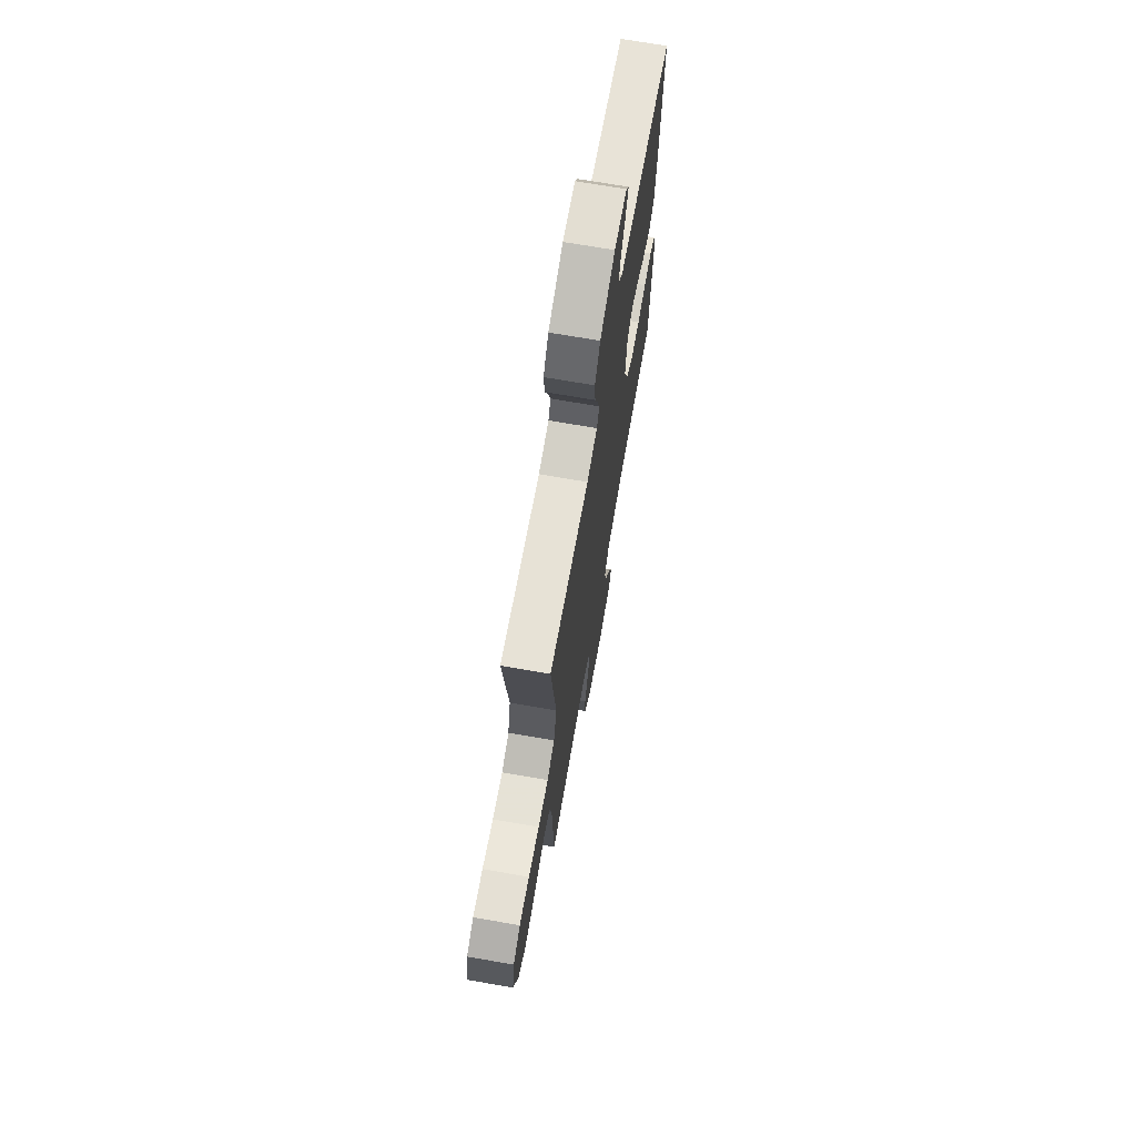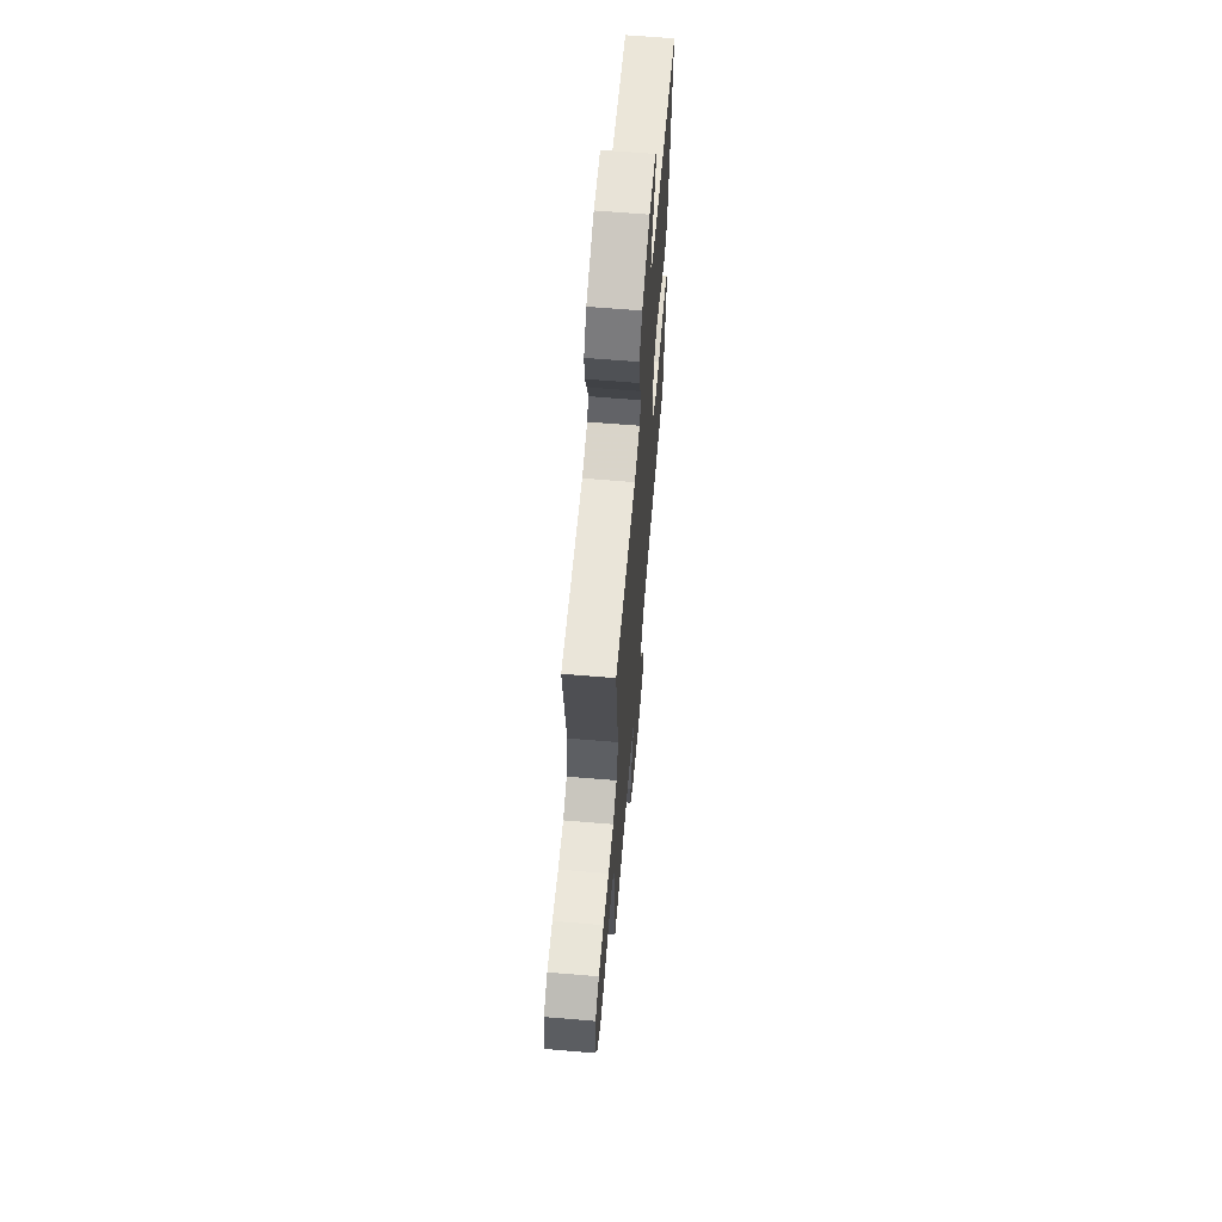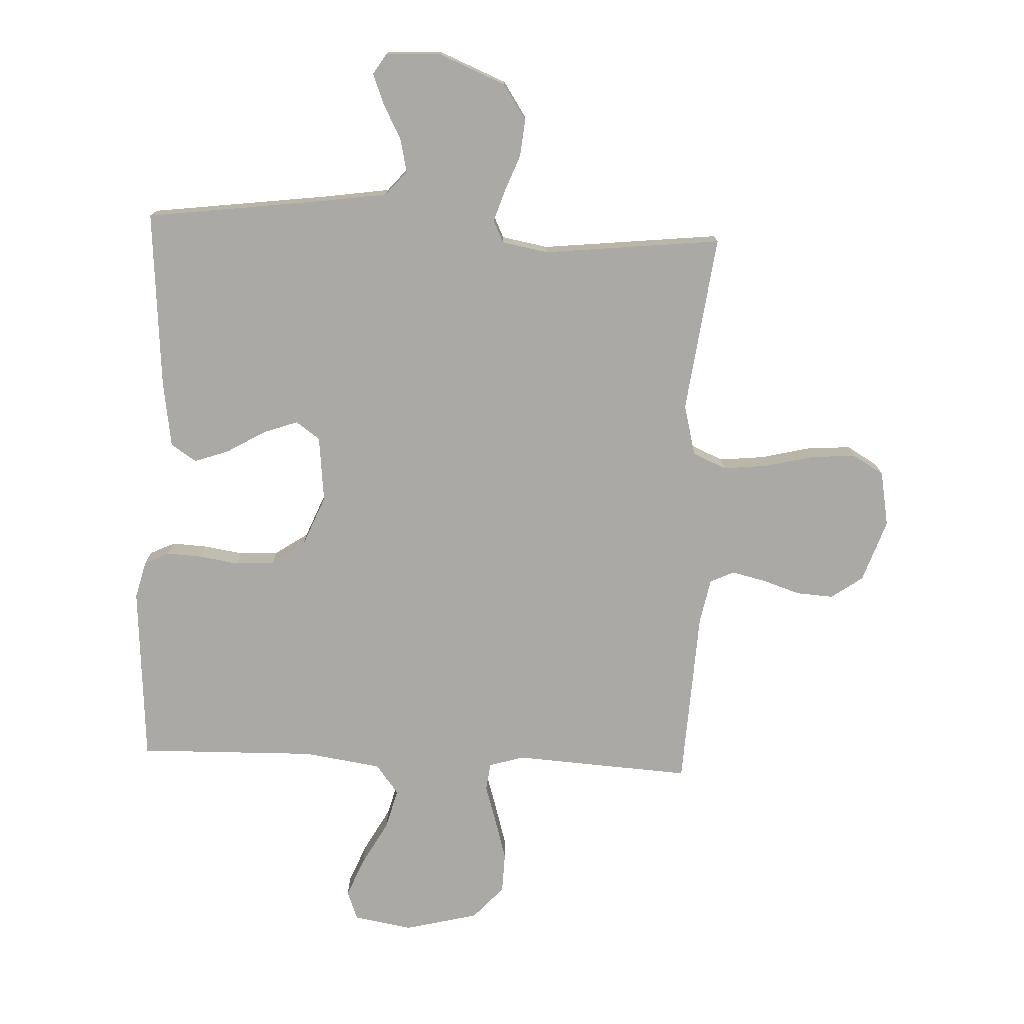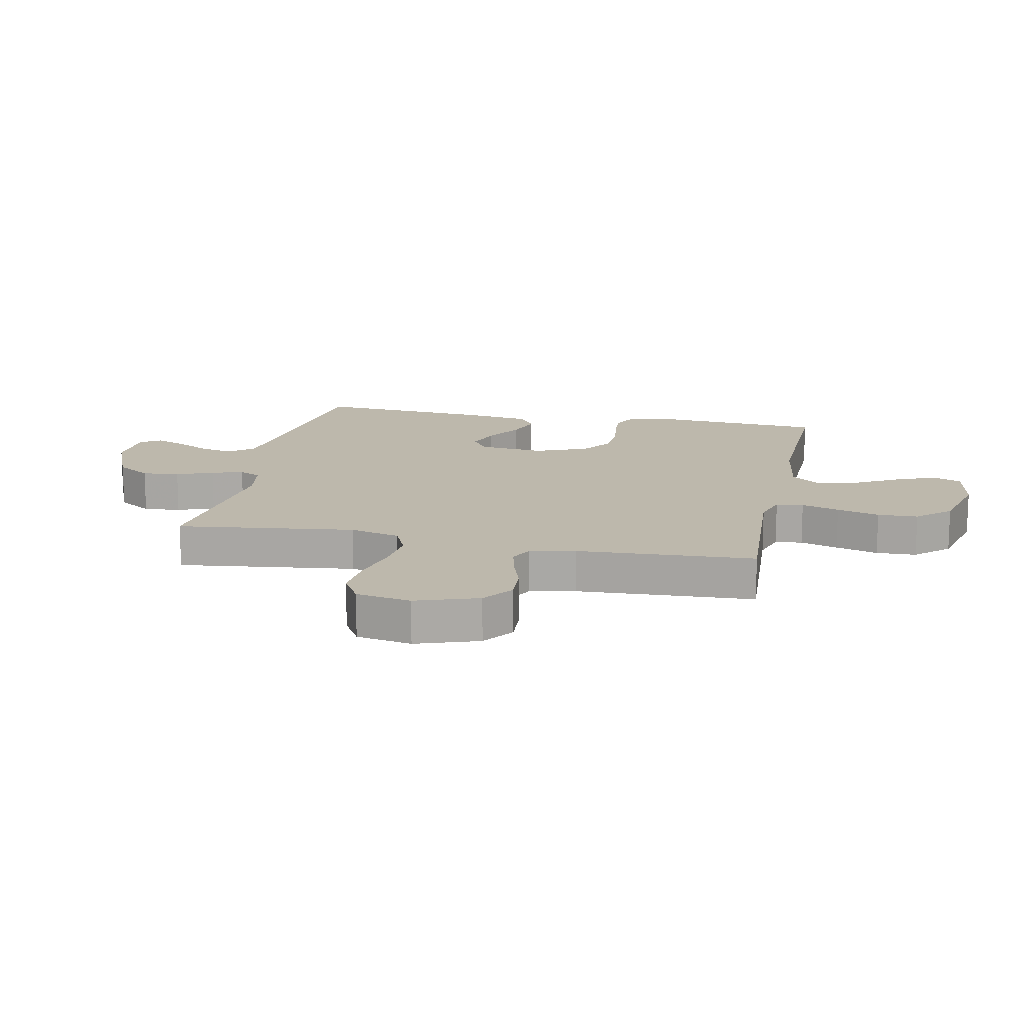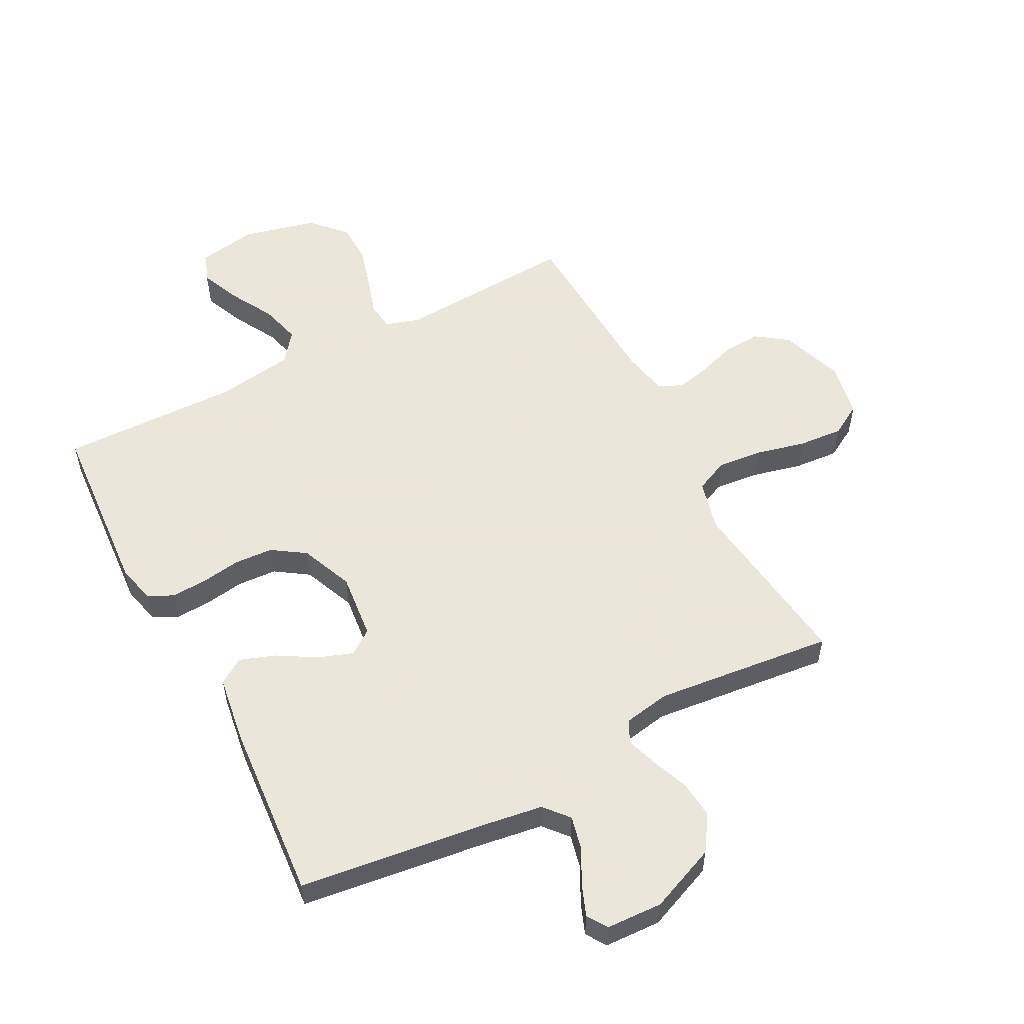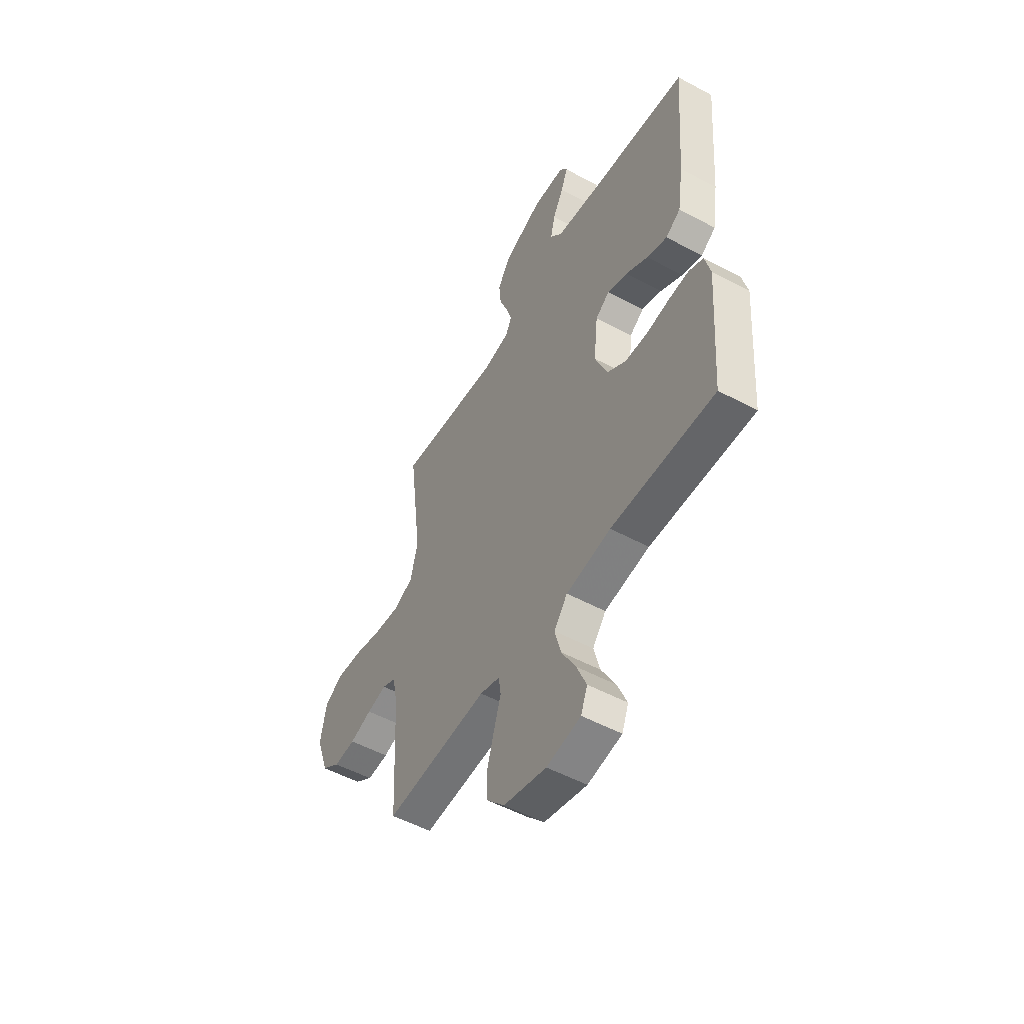
<metadata>
{"format":"obj","ext":"obj","renderer":"f3d","projection":"perspective","resolution":1024,"background":"white","views":[{"elev":70.2,"azim":99.9,"up":"+Z"},{"elev":64.5,"azim":94.8,"up":"+Z"},{"elev":-75.6,"azim":-2.6,"up":"+Y"},{"elev":14.9,"azim":101.7,"up":"+Y"},{"elev":55.0,"azim":-27.8,"up":"+Y"},{"elev":-52.7,"azim":-120.0,"up":"+Z"}]}
</metadata>
<code>
v -0.5 0.07 0.5
v -0.2 0.07 0.539
v -0.087 0.07 0.556
v -0.052 0.07 0.597
v -0.065 0.07 0.653
v -0.096 0.07 0.712
v -0.116 0.07 0.763
v -0.094 0.07 0.797
v 0 0.07 0.801
v 0.112 0.07 0.755
v 0.151 0.07 0.696
v 0.145 0.07 0.633
v 0.121 0.07 0.571
v 0.104 0.07 0.518
v 0.122 0.07 0.481
v 0.2 0.07 0.467
v 0.5 0.07 0.5
v 0.462 0.07 0.2
v 0.484 0.07 0.115
v 0.54 0.07 0.09
v 0.616 0.07 0.098
v 0.698 0.07 0.118
v 0.773 0.07 0.124
v 0.826 0.07 0.093
v 0.843 0.07 0
v 0.807 0.07 -0.105
v 0.754 0.07 -0.143
v 0.691 0.07 -0.139
v 0.627 0.07 -0.118
v 0.57 0.07 -0.105
v 0.53 0.07 -0.124
v 0.515 0.07 -0.2
v 0.5 0.07 -0.5
v 0.2 0.07 -0.482
v 0.142 0.07 -0.5
v 0.136 0.07 -0.546
v 0.156 0.07 -0.61
v 0.177 0.07 -0.682
v 0.175 0.07 -0.75
v 0.124 0.07 -0.806
v 0 0.07 -0.837
v -0.099 0.07 -0.82
v -0.118 0.07 -0.771
v -0.09 0.07 -0.704
v -0.049 0.07 -0.63
v -0.031 0.07 -0.562
v -0.07 0.07 -0.512
v -0.2 0.07 -0.493
v -0.5 0.07 -0.5
v -0.522 0.07 -0.2
v -0.506 0.07 -0.136
v -0.464 0.07 -0.116
v -0.405 0.07 -0.119
v -0.339 0.07 -0.129
v -0.273 0.07 -0.125
v -0.218 0.07 -0.088
v -0.182 0.07 0
v -0.194 0.07 0.111
v -0.235 0.07 0.14
v -0.293 0.07 0.119
v -0.357 0.07 0.081
v -0.416 0.07 0.06
v -0.459 0.07 0.088
v -0.476 0.07 0.2
v -0.5 0 0.5
v -0.2 0 0.539
v -0.087 0 0.556
v -0.052 0 0.597
v -0.065 0 0.653
v -0.096 0 0.712
v -0.116 0 0.763
v -0.094 0 0.797
v 0 0 0.801
v 0.112 0 0.755
v 0.151 0 0.696
v 0.145 0 0.633
v 0.121 0 0.571
v 0.104 0 0.518
v 0.122 0 0.481
v 0.2 0 0.467
v 0.5 0 0.5
v 0.462 0 0.2
v 0.484 0 0.115
v 0.54 0 0.09
v 0.616 0 0.098
v 0.698 0 0.118
v 0.773 0 0.124
v 0.826 0 0.093
v 0.843 0 0
v 0.807 0 -0.105
v 0.754 0 -0.143
v 0.691 0 -0.139
v 0.627 0 -0.118
v 0.57 0 -0.105
v 0.53 0 -0.124
v 0.515 0 -0.2
v 0.5 0 -0.5
v 0.2 0 -0.482
v 0.142 0 -0.5
v 0.136 0 -0.546
v 0.156 0 -0.61
v 0.177 0 -0.682
v 0.175 0 -0.75
v 0.124 0 -0.806
v 0 0 -0.837
v -0.099 0 -0.82
v -0.118 0 -0.771
v -0.09 0 -0.704
v -0.049 0 -0.63
v -0.031 0 -0.562
v -0.07 0 -0.512
v -0.2 0 -0.493
v -0.5 0 -0.5
v -0.522 0 -0.2
v -0.506 0 -0.136
v -0.464 0 -0.116
v -0.405 0 -0.119
v -0.339 0 -0.129
v -0.273 0 -0.125
v -0.218 0 -0.088
v -0.182 0 0
v -0.194 0 0.111
v -0.235 0 0.14
v -0.293 0 0.119
v -0.357 0 0.081
v -0.416 0 0.06
v -0.459 0 0.088
v -0.476 0 0.2
f 63 64 1 2
f 60 61 62 63
f 59 60 63 2
f 58 59 2 3
f 57 58 3 4
f 51 52 53 54
f 49 50 51 54
f 48 49 54 55
f 47 48 55 56
f 42 43 44 45
f 42 45 46
f 41 42 46
f 40 41 46
f 39 40 46
f 36 37 38 39
f 36 39 46 47
f 32 33 34
f 31 32 34 35
f 26 27 28 29
f 26 29 30
f 25 26 30
f 24 25 30
f 21 22 23 24
f 20 21 24 30
f 19 20 30 31
f 16 17 18
f 15 16 18 19
f 10 11 12 13
f 10 13 14
f 9 10 14
f 8 9 14
f 5 6 7 8
f 4 5 8 14
f 57 4 14 15
f 35 36 47 56
f 31 35 56 57
f 15 19 31 57
f 66 65 128 127
f 127 126 125 124
f 66 127 124 123
f 67 66 123 122
f 68 67 122 121
f 118 117 116 115
f 118 115 114 113
f 119 118 113 112
f 120 119 112 111
f 109 108 107 106
f 110 109 106
f 110 106 105
f 110 105 104
f 110 104 103
f 103 102 101 100
f 111 110 103 100
f 98 97 96
f 99 98 96 95
f 93 92 91 90
f 94 93 90
f 94 90 89
f 94 89 88
f 88 87 86 85
f 94 88 85 84
f 95 94 84 83
f 82 81 80
f 83 82 80 79
f 77 76 75 74
f 78 77 74
f 78 74 73
f 78 73 72
f 72 71 70 69
f 78 72 69 68
f 79 78 68 121
f 120 111 100 99
f 121 120 99 95
f 121 95 83 79
f 1 65 66 2
f 2 66 67 3
f 3 67 68 4
f 4 68 69 5
f 5 69 70 6
f 6 70 71 7
f 7 71 72 8
f 8 72 73 9
f 9 73 74 10
f 10 74 75 11
f 11 75 76 12
f 12 76 77 13
f 13 77 78 14
f 14 78 79 15
f 15 79 80 16
f 16 80 81 17
f 17 81 82 18
f 18 82 83 19
f 19 83 84 20
f 20 84 85 21
f 21 85 86 22
f 22 86 87 23
f 23 87 88 24
f 24 88 89 25
f 25 89 90 26
f 26 90 91 27
f 27 91 92 28
f 28 92 93 29
f 29 93 94 30
f 30 94 95 31
f 31 95 96 32
f 32 96 97 33
f 33 97 98 34
f 34 98 99 35
f 35 99 100 36
f 36 100 101 37
f 37 101 102 38
f 38 102 103 39
f 39 103 104 40
f 40 104 105 41
f 41 105 106 42
f 42 106 107 43
f 43 107 108 44
f 44 108 109 45
f 45 109 110 46
f 46 110 111 47
f 47 111 112 48
f 48 112 113 49
f 49 113 114 50
f 50 114 115 51
f 51 115 116 52
f 52 116 117 53
f 53 117 118 54
f 54 118 119 55
f 55 119 120 56
f 56 120 121 57
f 57 121 122 58
f 58 122 123 59
f 59 123 124 60
f 60 124 125 61
f 61 125 126 62
f 62 126 127 63
f 63 127 128 64
f 64 128 65 1

</code>
